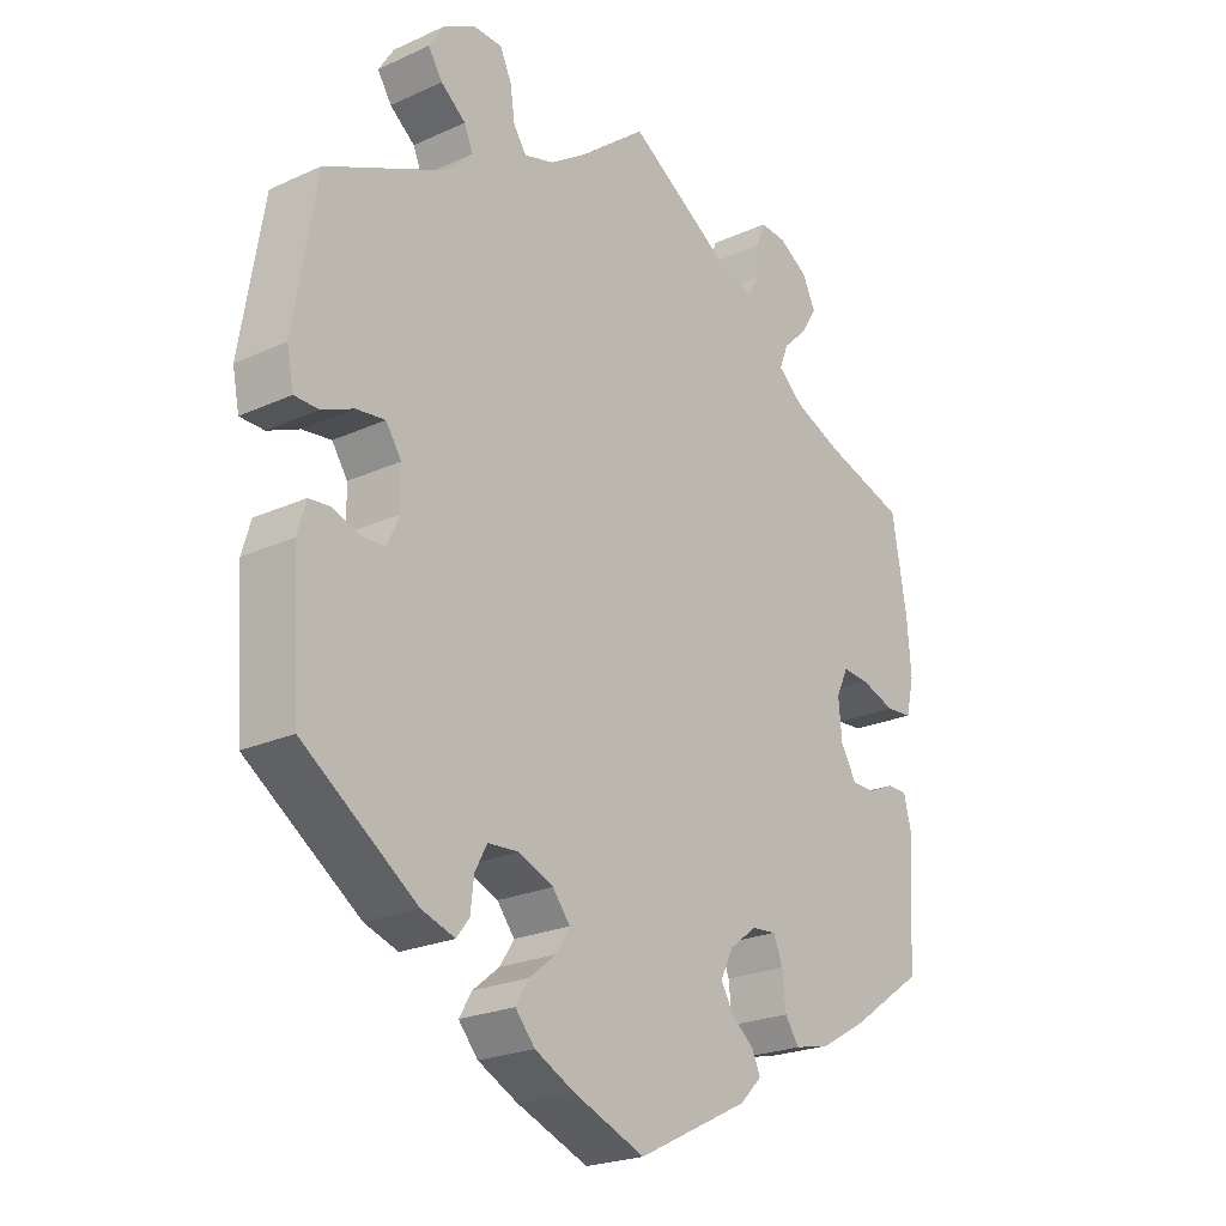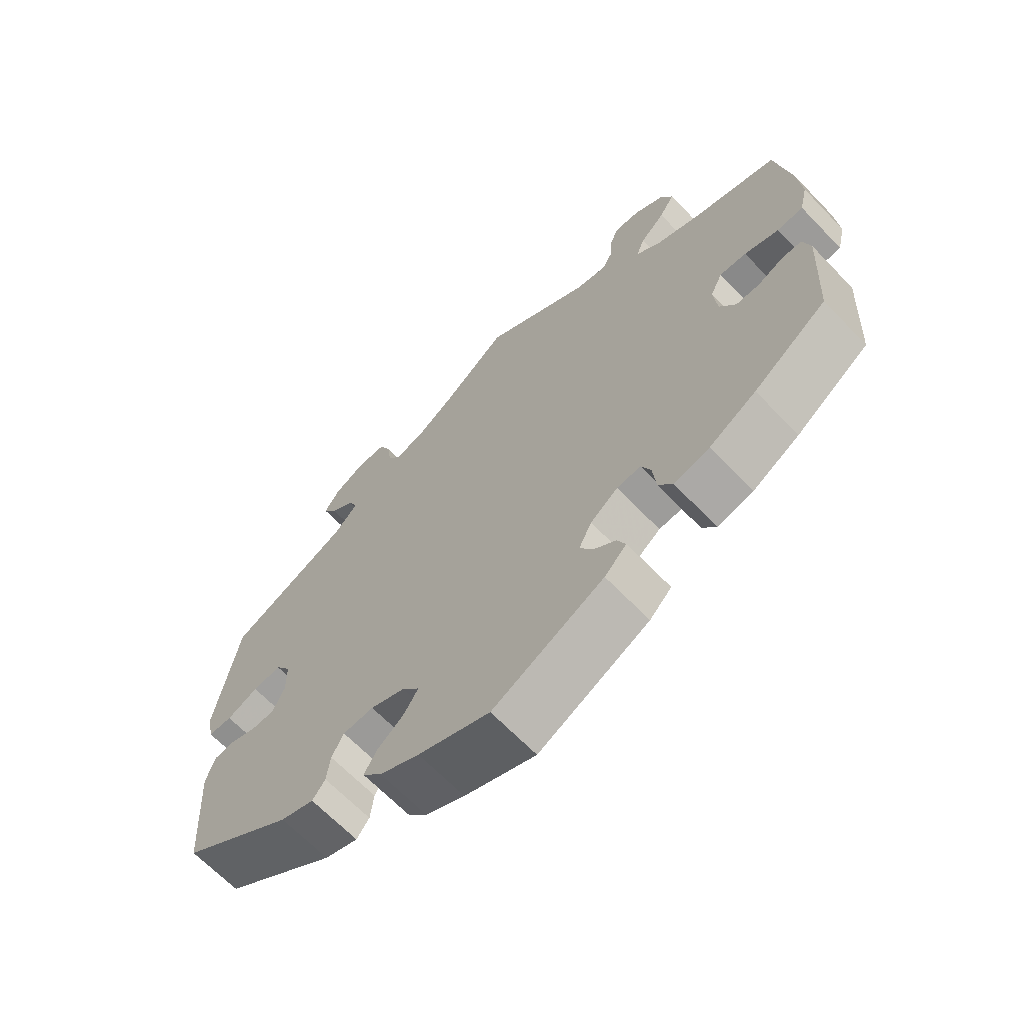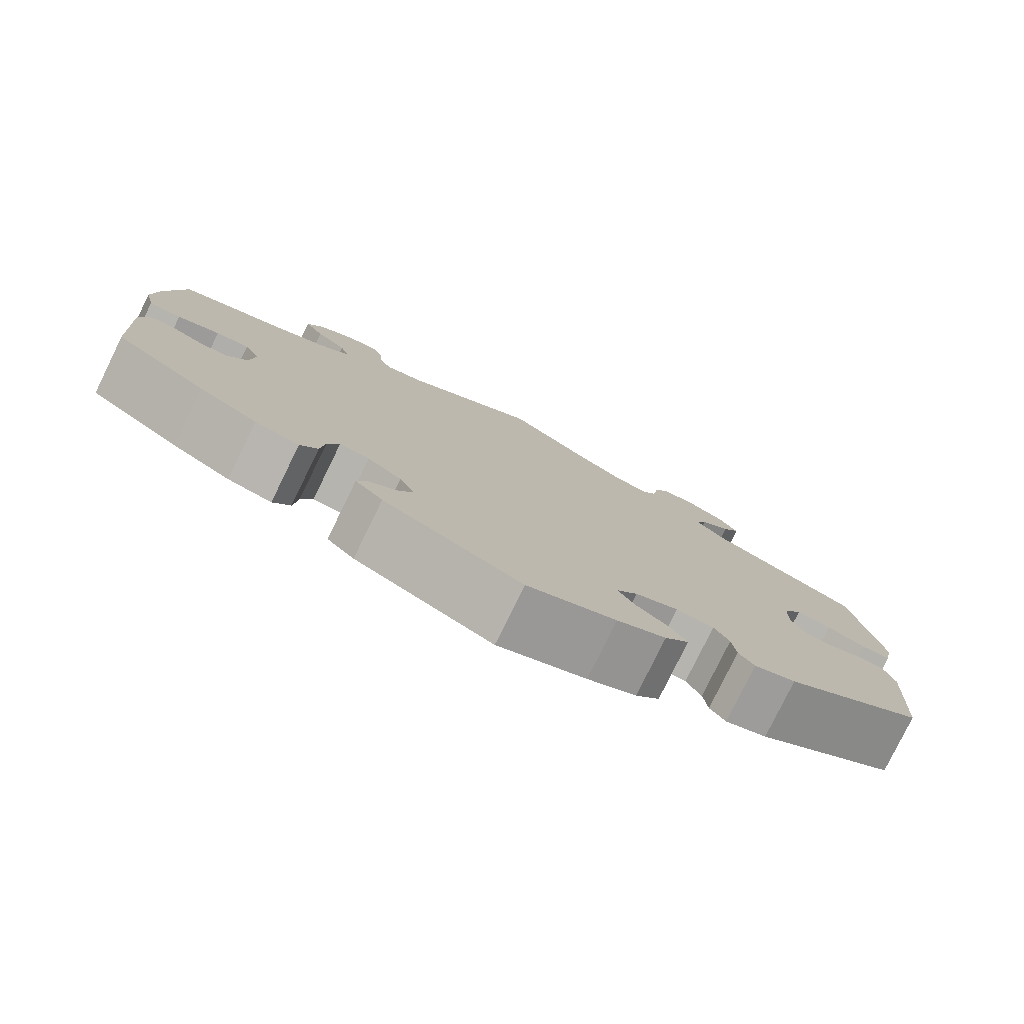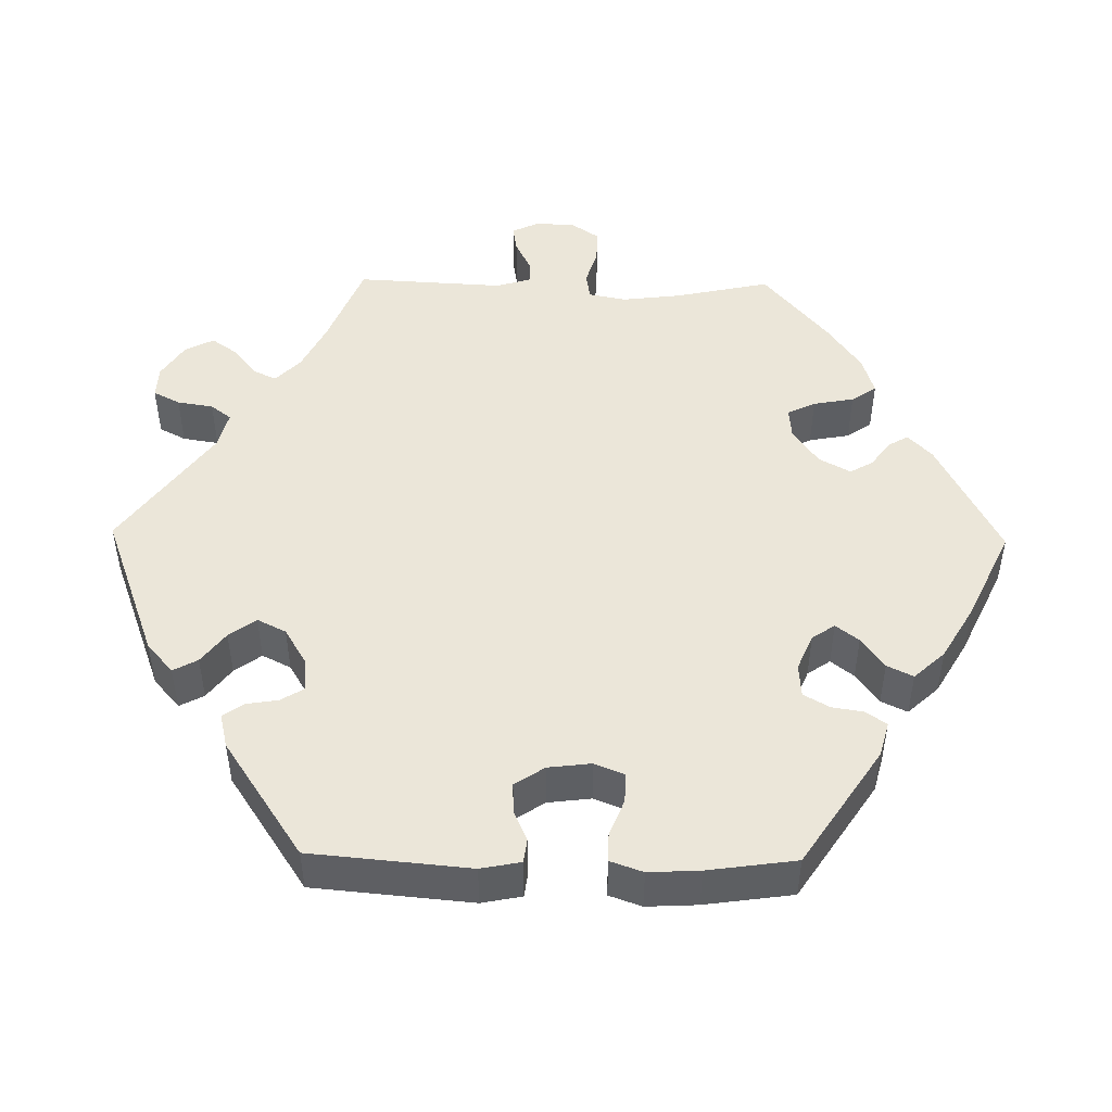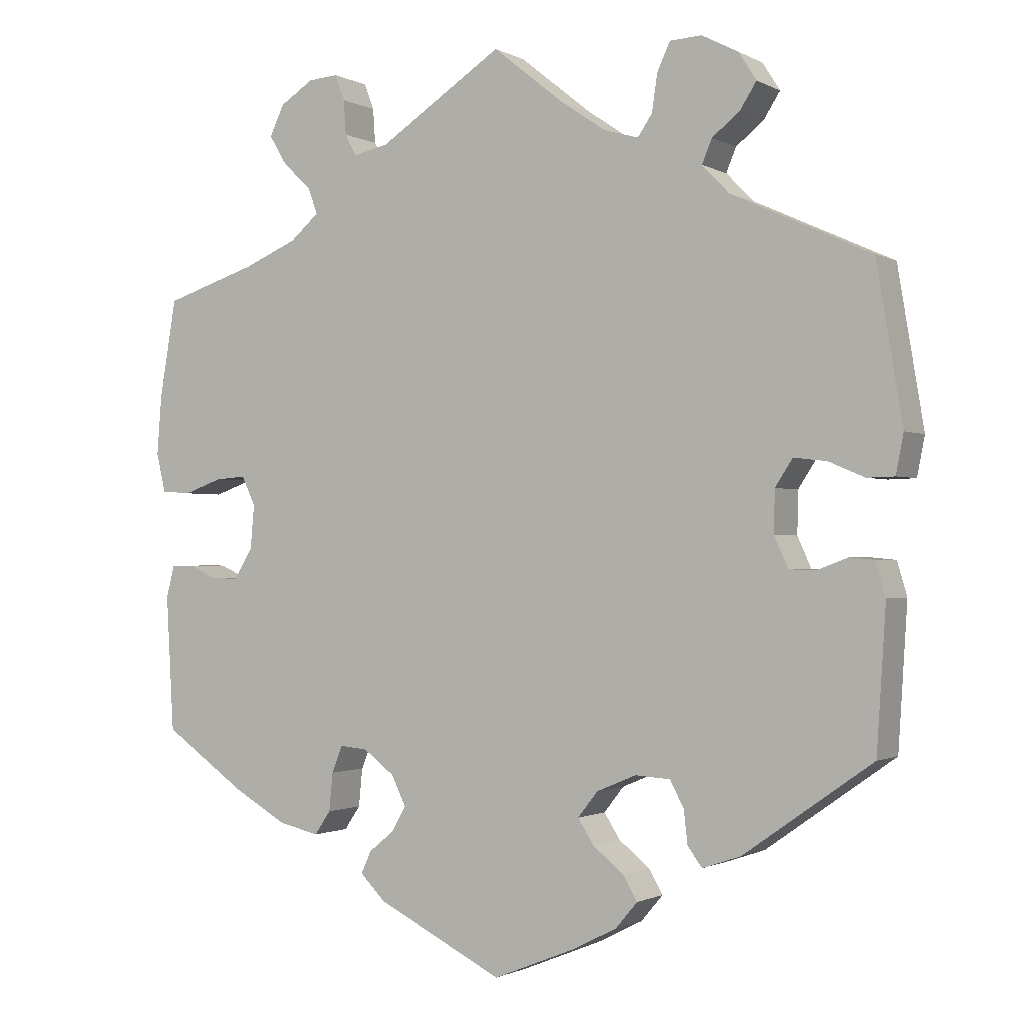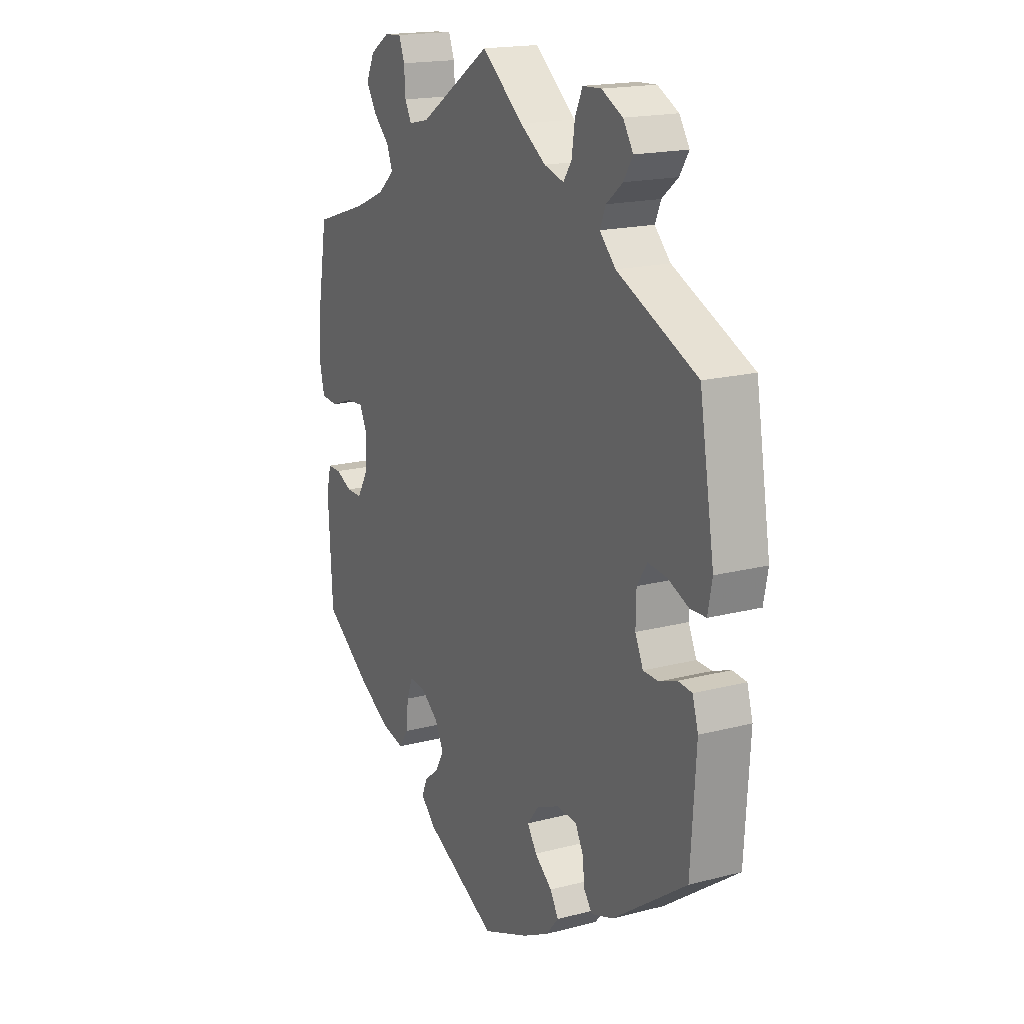
<metadata>
{"format":"obj","ext":"obj","renderer":"f3d","projection":"perspective","resolution":1024,"background":"white","views":[{"elev":-22.8,"azim":128.0,"up":"+Z"},{"elev":-66.4,"azim":-136.0,"up":"+Z"},{"elev":-79.4,"azim":-26.1,"up":"+Z"},{"elev":47.7,"azim":151.0,"up":"+Y"},{"elev":-1.1,"azim":29.5,"up":"+Z"},{"elev":17.7,"azim":62.8,"up":"+Z"}]}
</metadata>
<code>
v -0.378 0.07 0.328
v -0.307 0.07 0.358
v -0.269 0.07 0.391
v -0.282 0.07 0.425
v -0.319 0.07 0.46
v -0.342 0.07 0.498
v -0.323 0.07 0.538
v -0.279 0.07 0.566
v -0.24 0.07 0.569
v -0.227 0.07 0.535
v -0.224 0.07 0.49
v -0.209 0.07 0.462
v -0.163 0.07 0.472
v 0 0.07 0.578
v 0.095 0.07 0.502
v 0.153 0.07 0.463
v 0.198 0.07 0.45
v 0.217 0.07 0.478
v 0.224 0.07 0.526
v 0.241 0.07 0.563
v 0.283 0.07 0.565
v 0.331 0.07 0.54
v 0.354 0.07 0.504
v 0.333 0.07 0.471
v 0.296 0.07 0.441
v 0.283 0.07 0.41
v 0.319 0.07 0.373
v 0.501 0.07 0.29
v 0.535 0.07 0.086
v 0.525 0.07 0.035
v 0.489 0.07 0.034
v 0.442 0.07 0.054
v 0.399 0.07 0.059
v 0.376 0.07 0.024
v 0.375 0.07 -0.031
v 0.393 0.07 -0.071
v 0.428 0.07 -0.072
v 0.468 0.07 -0.057
v 0.5 0.07 -0.06
v 0.513 0.07 -0.104
v 0.501 0.07 -0.289
v 0.332 0.07 -0.408
v 0.282 0.07 -0.425
v 0.263 0.07 -0.4
v 0.258 0.07 -0.356
v 0.24 0.07 -0.322
v 0.194 0.07 -0.319
v 0.142 0.07 -0.341
v 0.116 0.07 -0.374
v 0.137 0.07 -0.407
v 0.177 0.07 -0.439
v 0.196 0.07 -0.471
v 0.167 0.07 -0.505
v 0.108 0.07 -0.535
v 0.001 0.07 -0.578
v -0.165 0.07 -0.495
v -0.198 0.07 -0.462
v -0.185 0.07 -0.433
v -0.152 0.07 -0.406
v -0.133 0.07 -0.373
v -0.152 0.07 -0.334
v -0.193 0.07 -0.303
v -0.229 0.07 -0.3
v -0.243 0.07 -0.335
v -0.248 0.07 -0.385
v -0.269 0.07 -0.416
v -0.322 0.07 -0.404
v -0.392 0.07 -0.364
v -0.501 0.07 -0.288
v -0.511 0.07 -0.111
v -0.5 0.07 -0.068
v -0.47 0.07 -0.068
v -0.432 0.07 -0.085
v -0.397 0.07 -0.085
v -0.373 0.07 -0.045
v -0.368 0.07 0.012
v -0.386 0.07 0.05
v -0.426 0.07 0.047
v -0.477 0.07 0.029
v -0.516 0.07 0.032
v -0.528 0.07 0.083
v -0.522 0.07 0.16
v -0.5 0.07 0.289
v -0.378 0 0.328
v -0.307 0 0.358
v -0.269 0 0.391
v -0.282 0 0.425
v -0.319 0 0.46
v -0.342 0 0.498
v -0.323 0 0.538
v -0.279 0 0.566
v -0.24 0 0.569
v -0.227 0 0.535
v -0.224 0 0.49
v -0.209 0 0.462
v -0.163 0 0.472
v 0 0 0.578
v 0.095 0 0.502
v 0.153 0 0.463
v 0.198 0 0.45
v 0.217 0 0.478
v 0.224 0 0.526
v 0.241 0 0.563
v 0.283 0 0.565
v 0.331 0 0.54
v 0.354 0 0.504
v 0.333 0 0.471
v 0.296 0 0.441
v 0.283 0 0.41
v 0.319 0 0.373
v 0.501 0 0.29
v 0.535 0 0.086
v 0.525 0 0.035
v 0.489 0 0.034
v 0.442 0 0.054
v 0.399 0 0.059
v 0.376 0 0.024
v 0.375 0 -0.031
v 0.393 0 -0.071
v 0.428 0 -0.072
v 0.468 0 -0.057
v 0.5 0 -0.06
v 0.513 0 -0.104
v 0.501 0 -0.289
v 0.332 0 -0.408
v 0.282 0 -0.425
v 0.263 0 -0.4
v 0.258 0 -0.356
v 0.24 0 -0.322
v 0.194 0 -0.319
v 0.142 0 -0.341
v 0.116 0 -0.374
v 0.137 0 -0.407
v 0.177 0 -0.439
v 0.196 0 -0.471
v 0.167 0 -0.505
v 0.108 0 -0.535
v 0.001 0 -0.578
v -0.165 0 -0.495
v -0.198 0 -0.462
v -0.185 0 -0.433
v -0.152 0 -0.406
v -0.133 0 -0.373
v -0.152 0 -0.334
v -0.193 0 -0.303
v -0.229 0 -0.3
v -0.243 0 -0.335
v -0.248 0 -0.385
v -0.269 0 -0.416
v -0.322 0 -0.404
v -0.392 0 -0.364
v -0.501 0 -0.288
v -0.511 0 -0.111
v -0.5 0 -0.068
v -0.47 0 -0.068
v -0.432 0 -0.085
v -0.397 0 -0.085
v -0.373 0 -0.045
v -0.368 0 0.012
v -0.386 0 0.05
v -0.426 0 0.047
v -0.477 0 0.029
v -0.516 0 0.032
v -0.528 0 0.083
v -0.522 0 0.16
v -0.5 0 0.289
f 82 83 1
f 81 82 1 2
f 78 79 80 81
f 77 78 81 2
f 76 77 2 3
f 75 76 3
f 70 71 72 73
f 70 73 74
f 69 70 74
f 68 69 74 75
f 64 65 66 67
f 63 64 67 68
f 56 57 58 59
f 56 59 60
f 55 56 60
f 54 55 60 61
f 50 51 52 53
f 49 50 53 54
f 42 43 44 45
f 42 45 46
f 41 42 46
f 40 41 46 47
f 37 38 39 40
f 36 37 40 47
f 29 30 31 32
f 27 28 29 32
f 26 27 32 33
f 22 23 24 25
f 22 25 26
f 21 22 26
f 18 19 20 21
f 17 18 21 26
f 16 17 26 33
f 13 14 15
f 12 13 15 16
f 8 9 10 11
f 8 11 12
f 7 8 12
f 4 5 6 7
f 3 4 7 12
f 63 68 75 3
f 49 54 61
f 48 49 61 62
f 35 36 47 48
f 34 35 48 62
f 33 34 62 63
f 16 33 63
f 3 12 16 63
f 84 166 165
f 85 84 165 164
f 164 163 162 161
f 85 164 161 160
f 86 85 160 159
f 86 159 158
f 156 155 154 153
f 157 156 153
f 157 153 152
f 158 157 152 151
f 150 149 148 147
f 151 150 147 146
f 142 141 140 139
f 143 142 139
f 143 139 138
f 144 143 138 137
f 136 135 134 133
f 137 136 133 132
f 128 127 126 125
f 129 128 125
f 129 125 124
f 130 129 124 123
f 123 122 121 120
f 130 123 120 119
f 115 114 113 112
f 115 112 111 110
f 116 115 110 109
f 108 107 106 105
f 109 108 105
f 109 105 104
f 104 103 102 101
f 109 104 101 100
f 116 109 100 99
f 98 97 96
f 99 98 96 95
f 94 93 92 91
f 95 94 91
f 95 91 90
f 90 89 88 87
f 95 90 87 86
f 86 158 151 146
f 144 137 132
f 145 144 132 131
f 131 130 119 118
f 145 131 118 117
f 146 145 117 116
f 146 116 99
f 146 99 95 86
f 1 84 85 2
f 2 85 86 3
f 3 86 87 4
f 4 87 88 5
f 5 88 89 6
f 6 89 90 7
f 7 90 91 8
f 8 91 92 9
f 9 92 93 10
f 10 93 94 11
f 11 94 95 12
f 12 95 96 13
f 13 96 97 14
f 14 97 98 15
f 15 98 99 16
f 16 99 100 17
f 17 100 101 18
f 18 101 102 19
f 19 102 103 20
f 20 103 104 21
f 21 104 105 22
f 22 105 106 23
f 23 106 107 24
f 24 107 108 25
f 25 108 109 26
f 26 109 110 27
f 27 110 111 28
f 28 111 112 29
f 29 112 113 30
f 30 113 114 31
f 31 114 115 32
f 32 115 116 33
f 33 116 117 34
f 34 117 118 35
f 35 118 119 36
f 36 119 120 37
f 37 120 121 38
f 38 121 122 39
f 39 122 123 40
f 40 123 124 41
f 41 124 125 42
f 42 125 126 43
f 43 126 127 44
f 44 127 128 45
f 45 128 129 46
f 46 129 130 47
f 47 130 131 48
f 48 131 132 49
f 49 132 133 50
f 50 133 134 51
f 51 134 135 52
f 52 135 136 53
f 53 136 137 54
f 54 137 138 55
f 55 138 139 56
f 56 139 140 57
f 57 140 141 58
f 58 141 142 59
f 59 142 143 60
f 60 143 144 61
f 61 144 145 62
f 62 145 146 63
f 63 146 147 64
f 64 147 148 65
f 65 148 149 66
f 66 149 150 67
f 67 150 151 68
f 68 151 152 69
f 69 152 153 70
f 70 153 154 71
f 71 154 155 72
f 72 155 156 73
f 73 156 157 74
f 74 157 158 75
f 75 158 159 76
f 76 159 160 77
f 77 160 161 78
f 78 161 162 79
f 79 162 163 80
f 80 163 164 81
f 81 164 165 82
f 82 165 166 83
f 83 166 84 1

</code>
